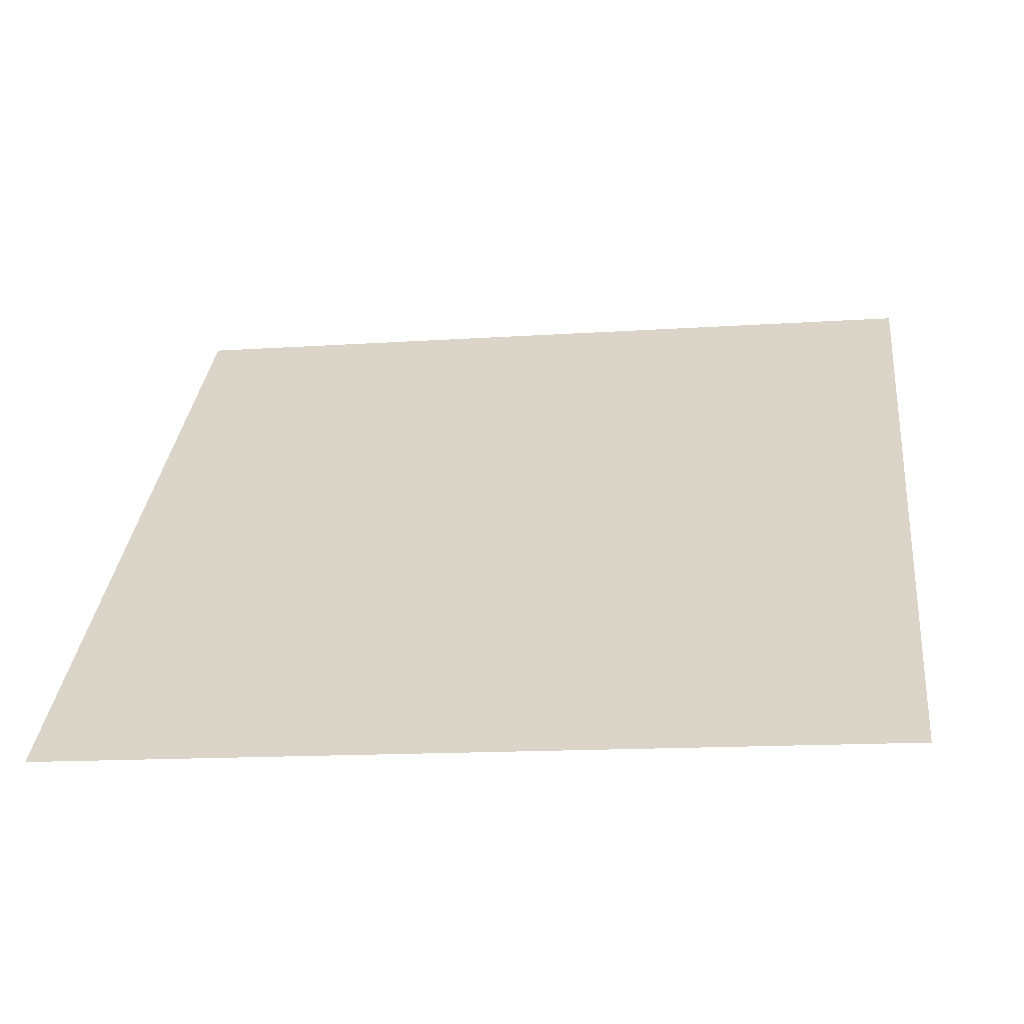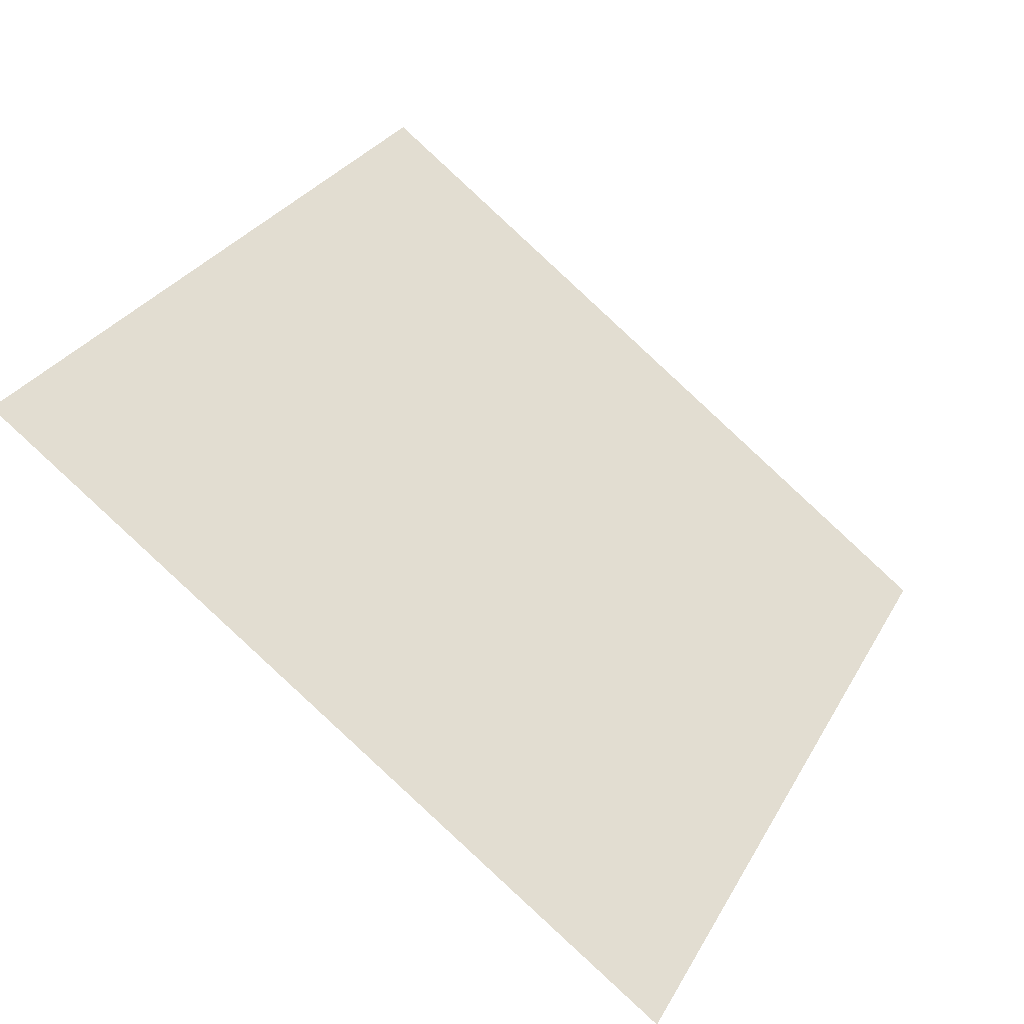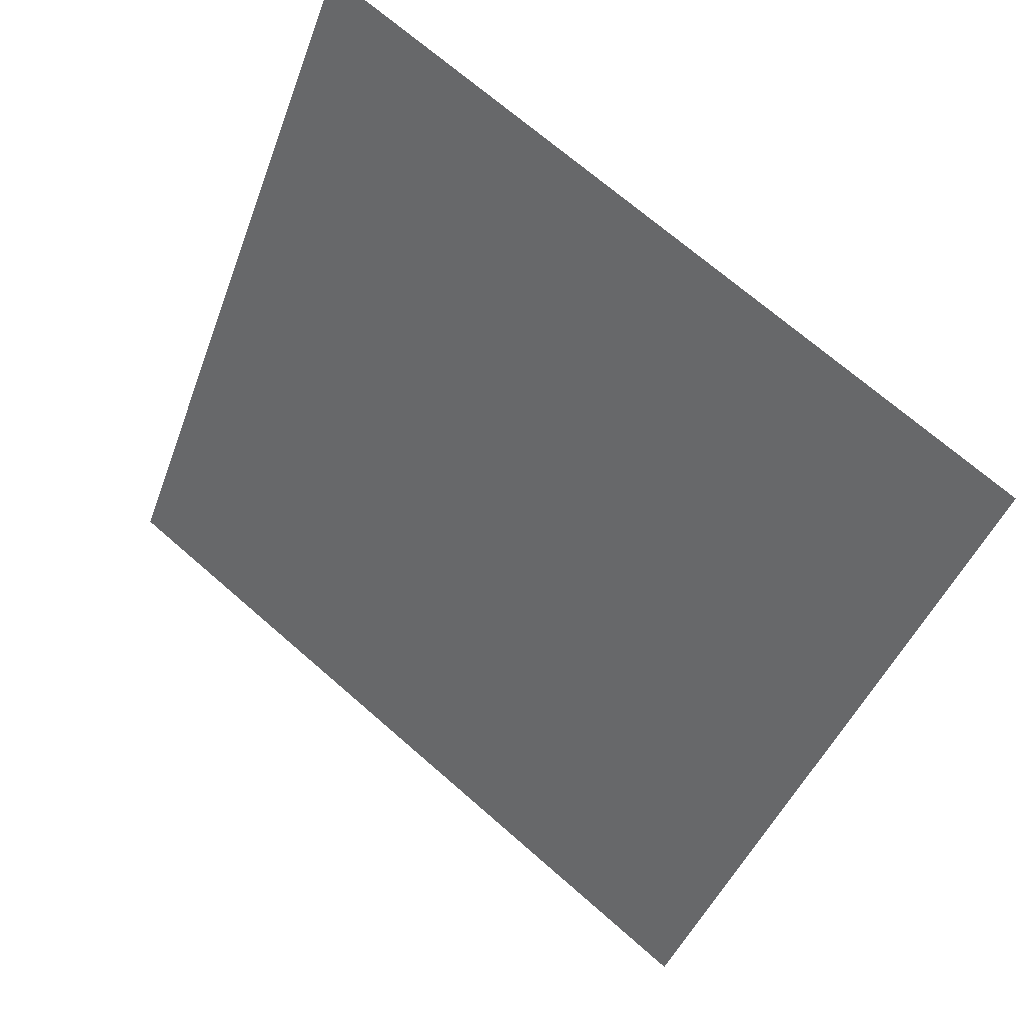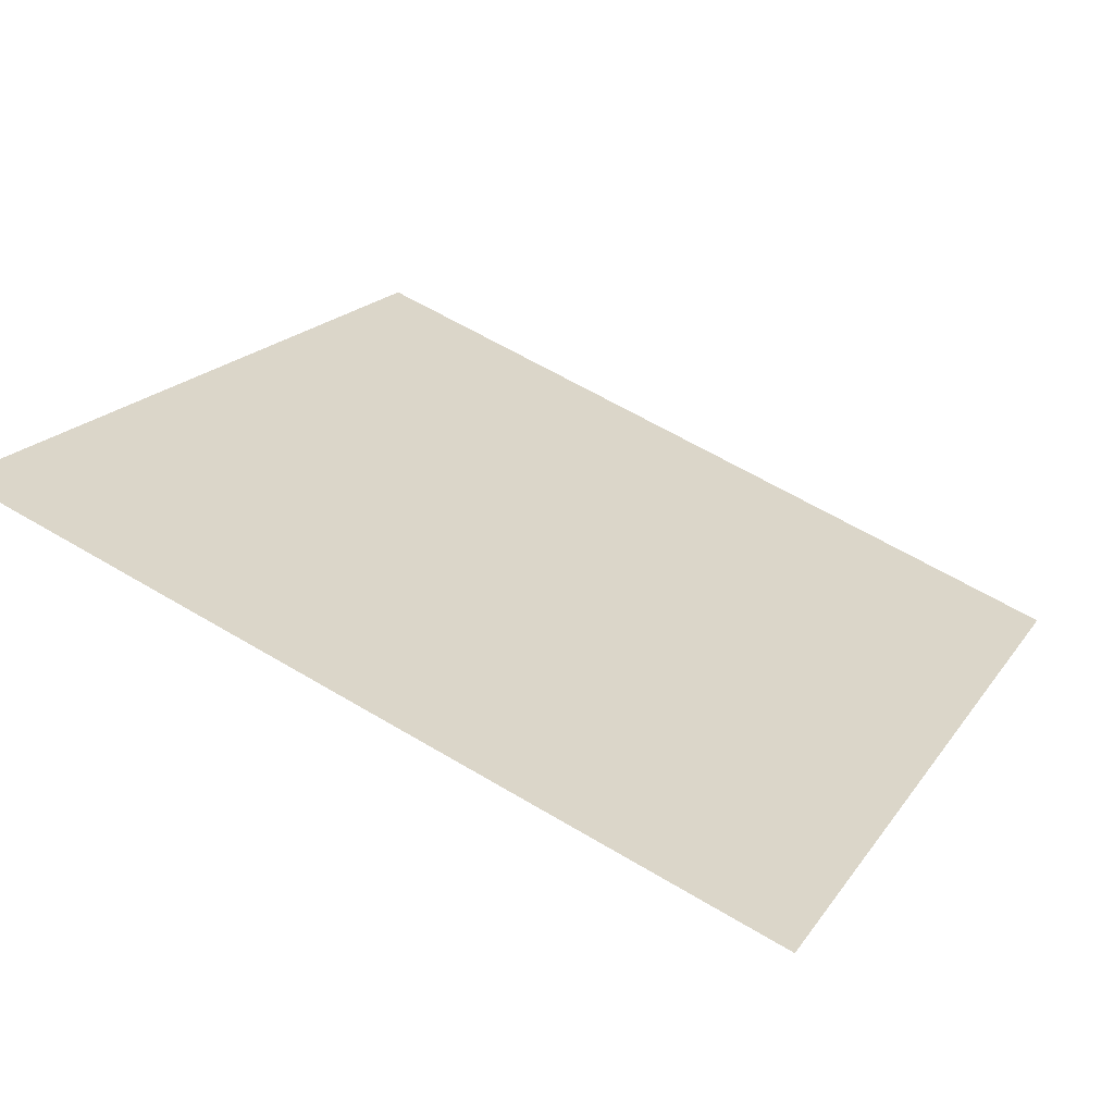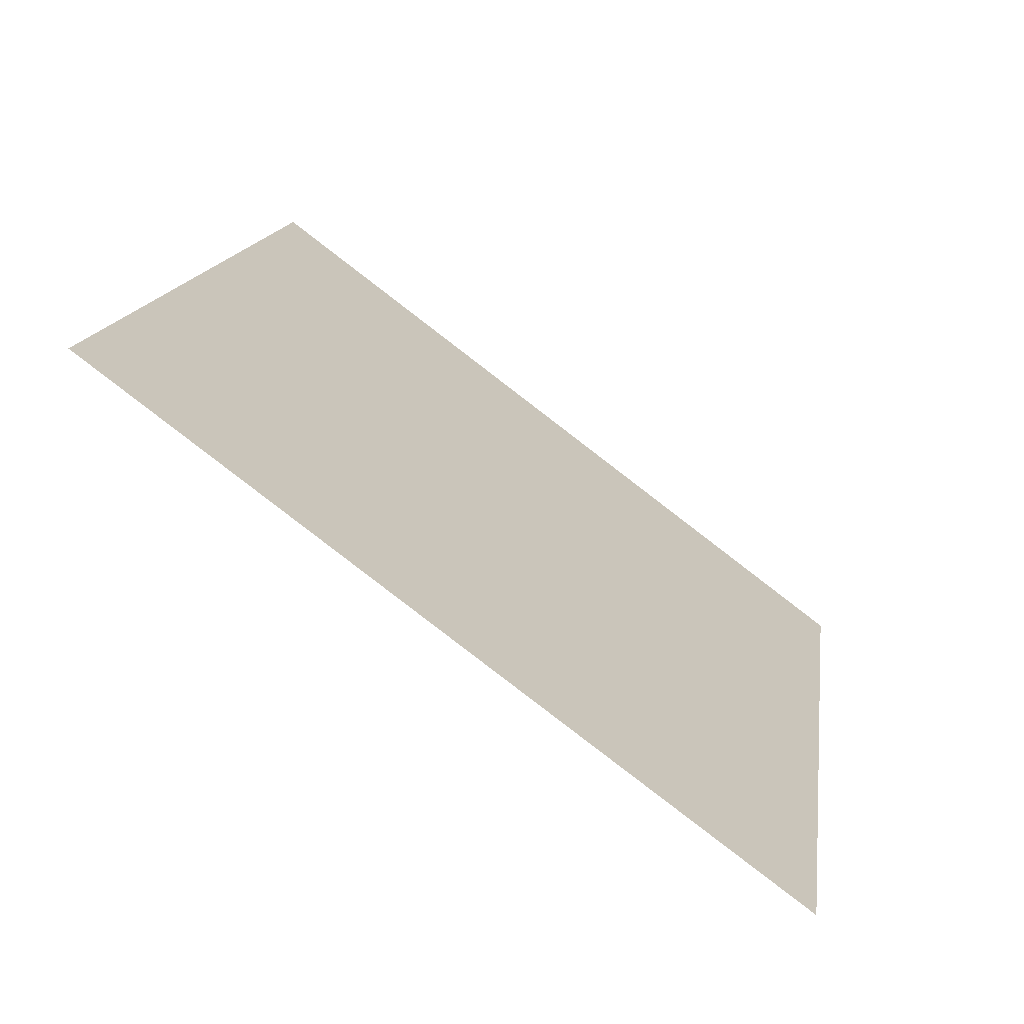
<metadata>
{"format":"obj","ext":"obj","renderer":"f3d","projection":"perspective","resolution":1024,"background":"white","views":[{"elev":-5.2,"azim":-171.4,"up":"+Y"},{"elev":28.1,"azim":115.0,"up":"+Y"},{"elev":-44.7,"azim":71.3,"up":"+Y"},{"elev":59.5,"azim":31.7,"up":"+Y"},{"elev":13.9,"azim":98.6,"up":"+Y"}]}
</metadata>
<code>
v 0.2218 0.5172 0.1529
v 0.2152 0.5174 0.153
v 0.2153 0.5213 0.1582
v 0.2219 0.5211 0.1582
f 4 3 2 1

</code>
